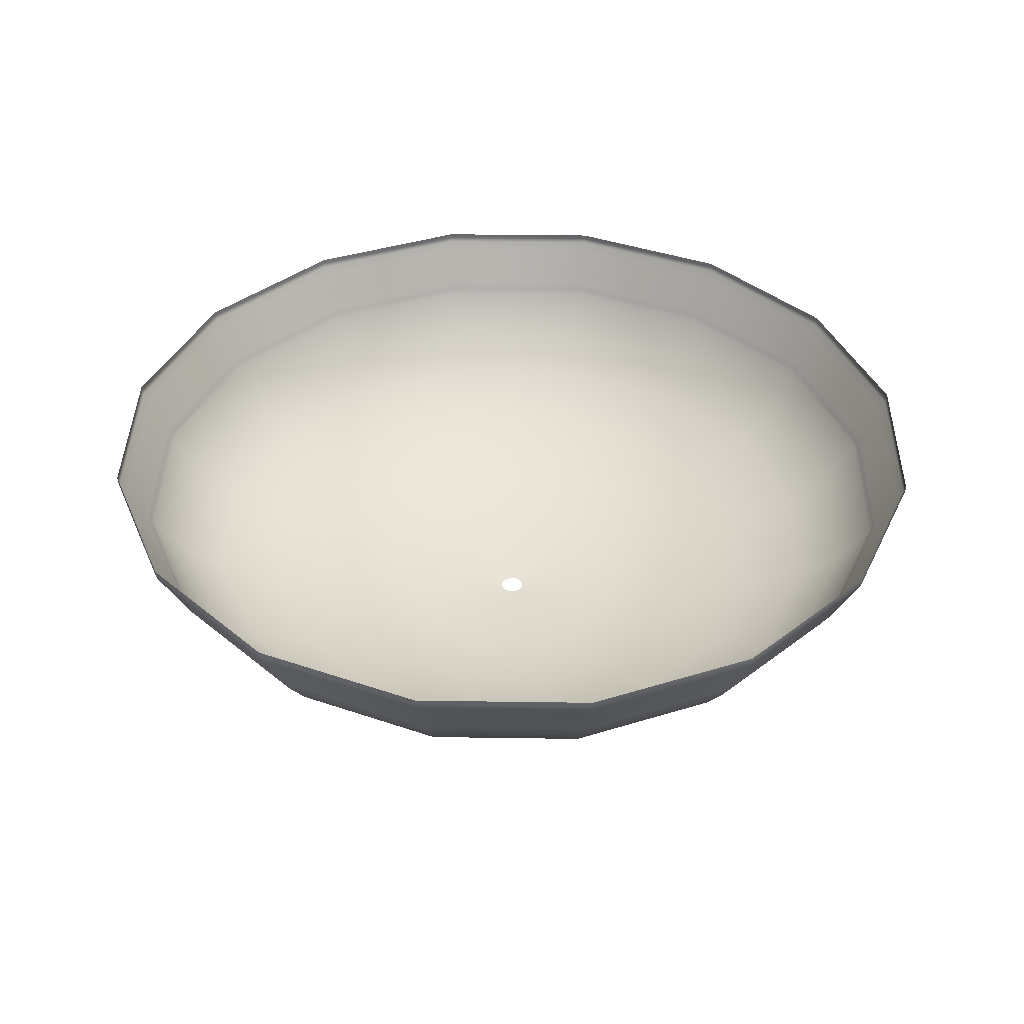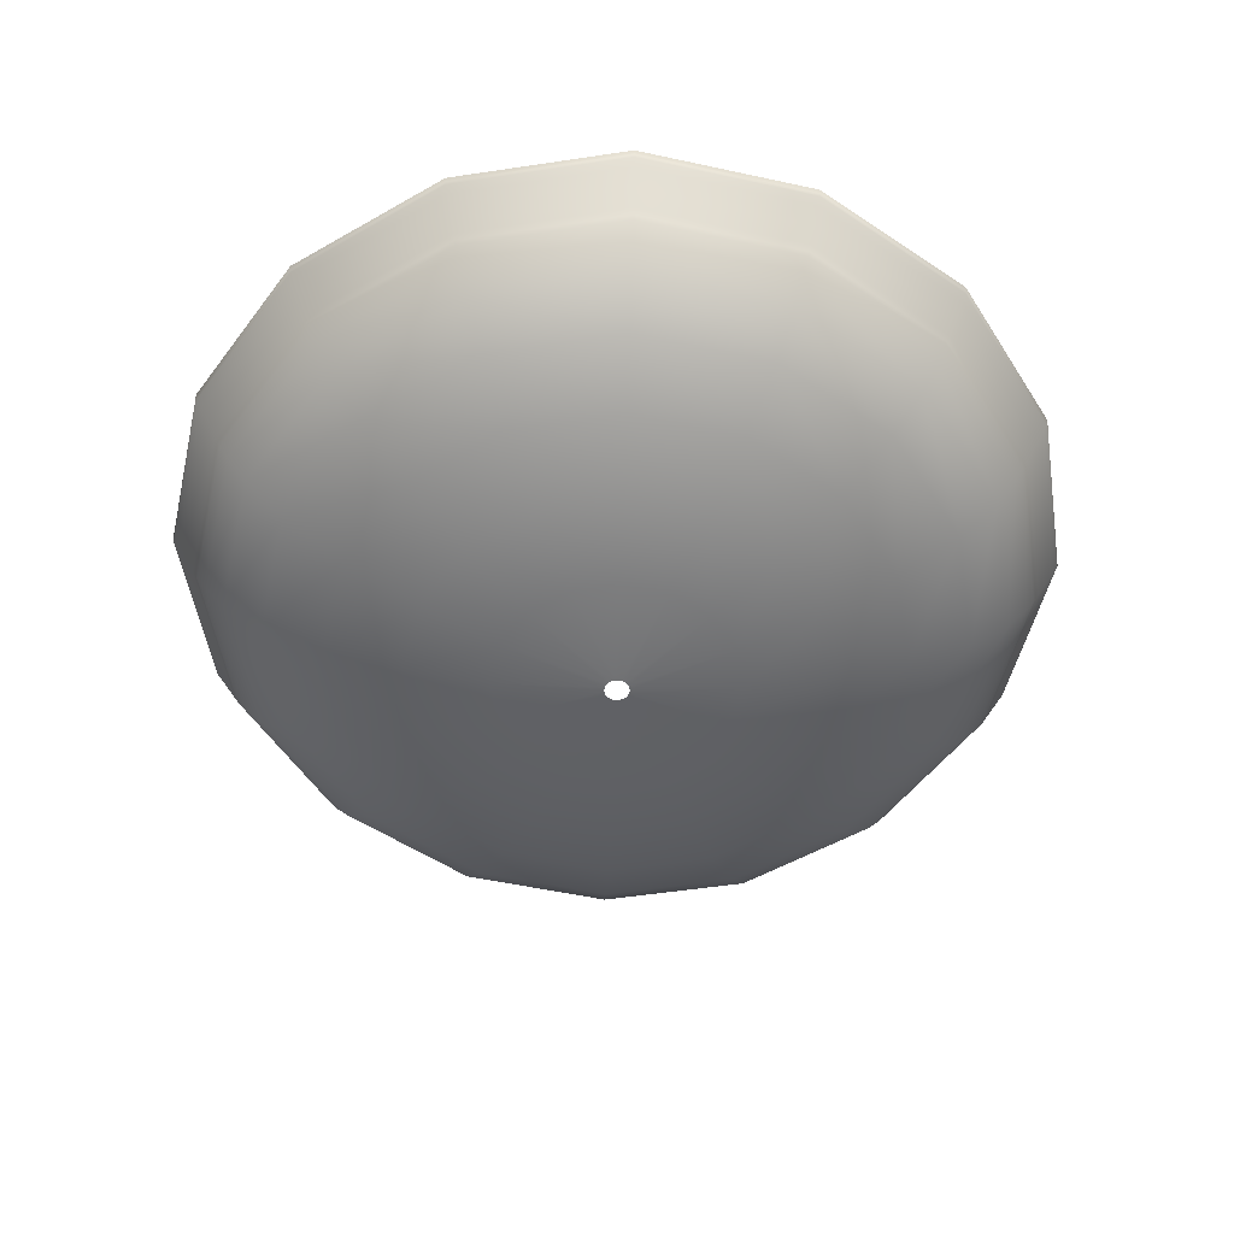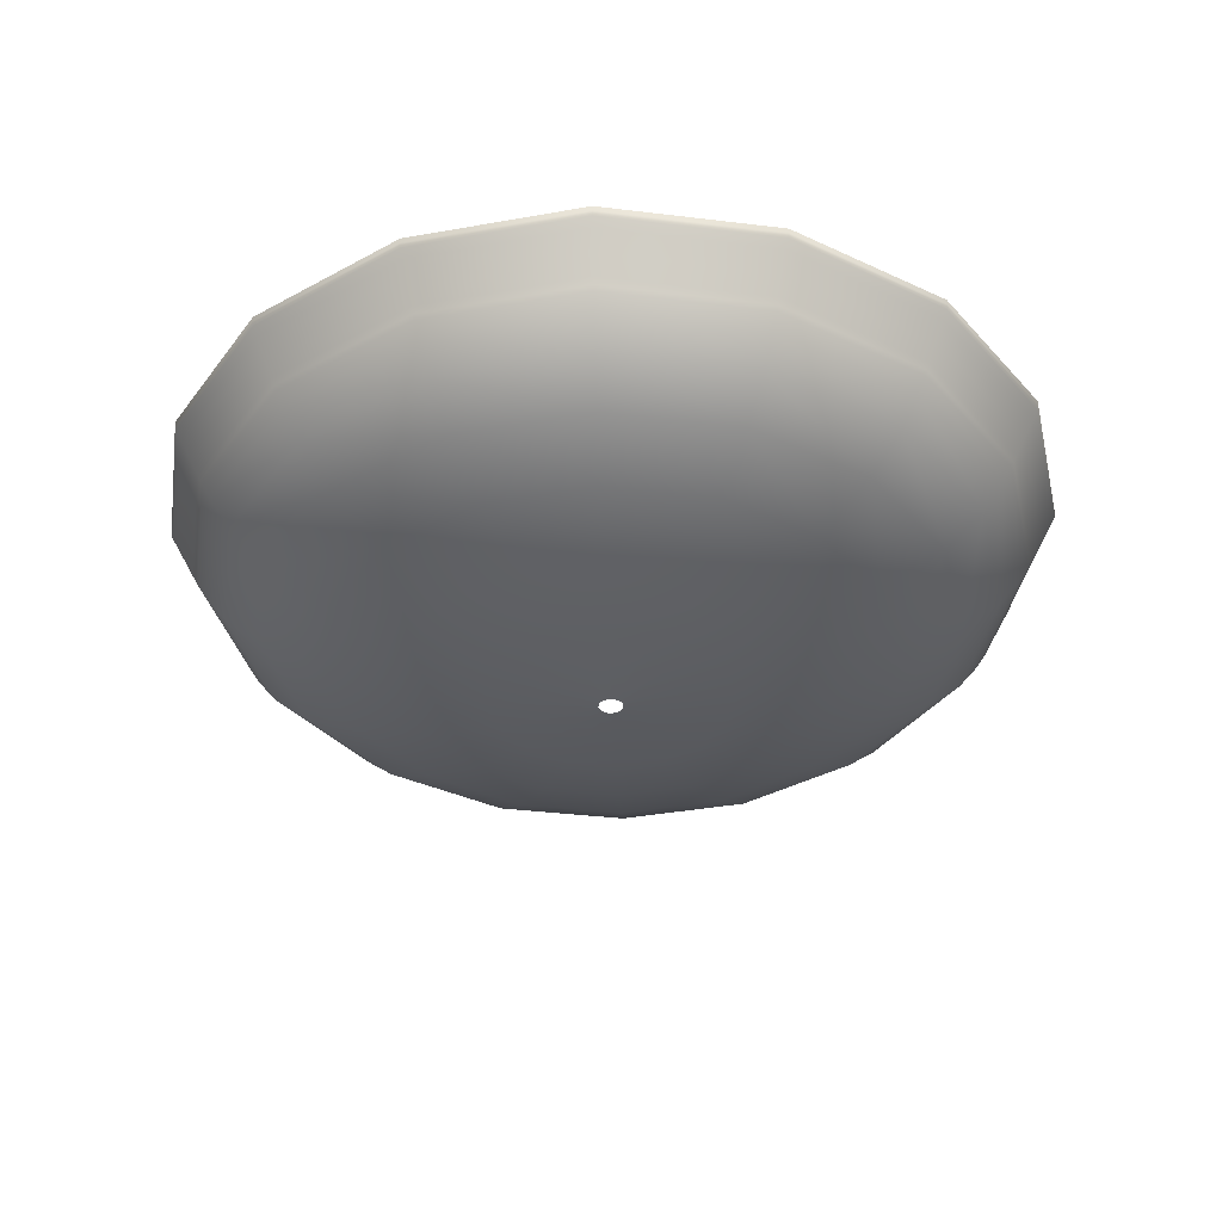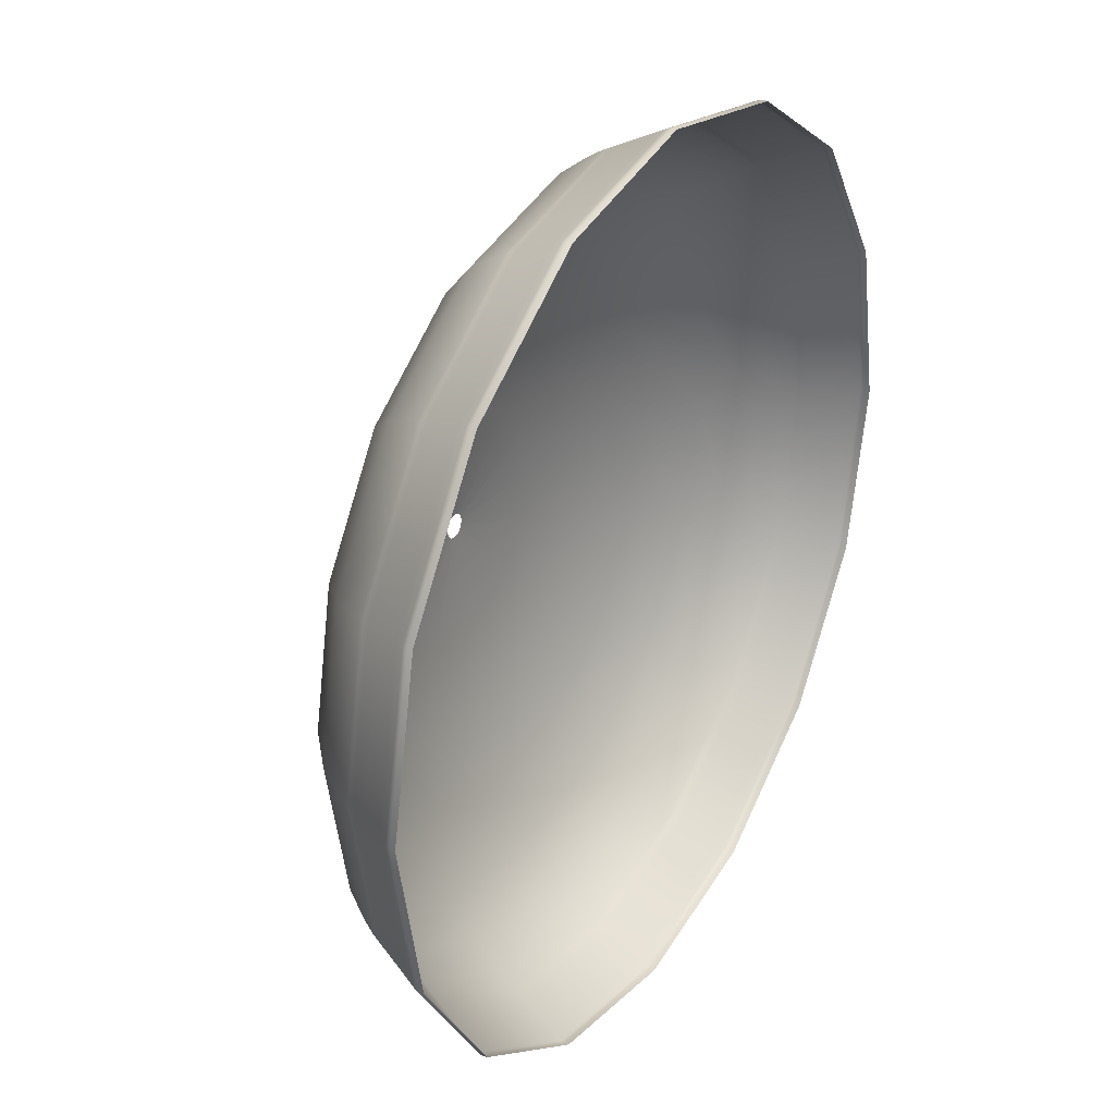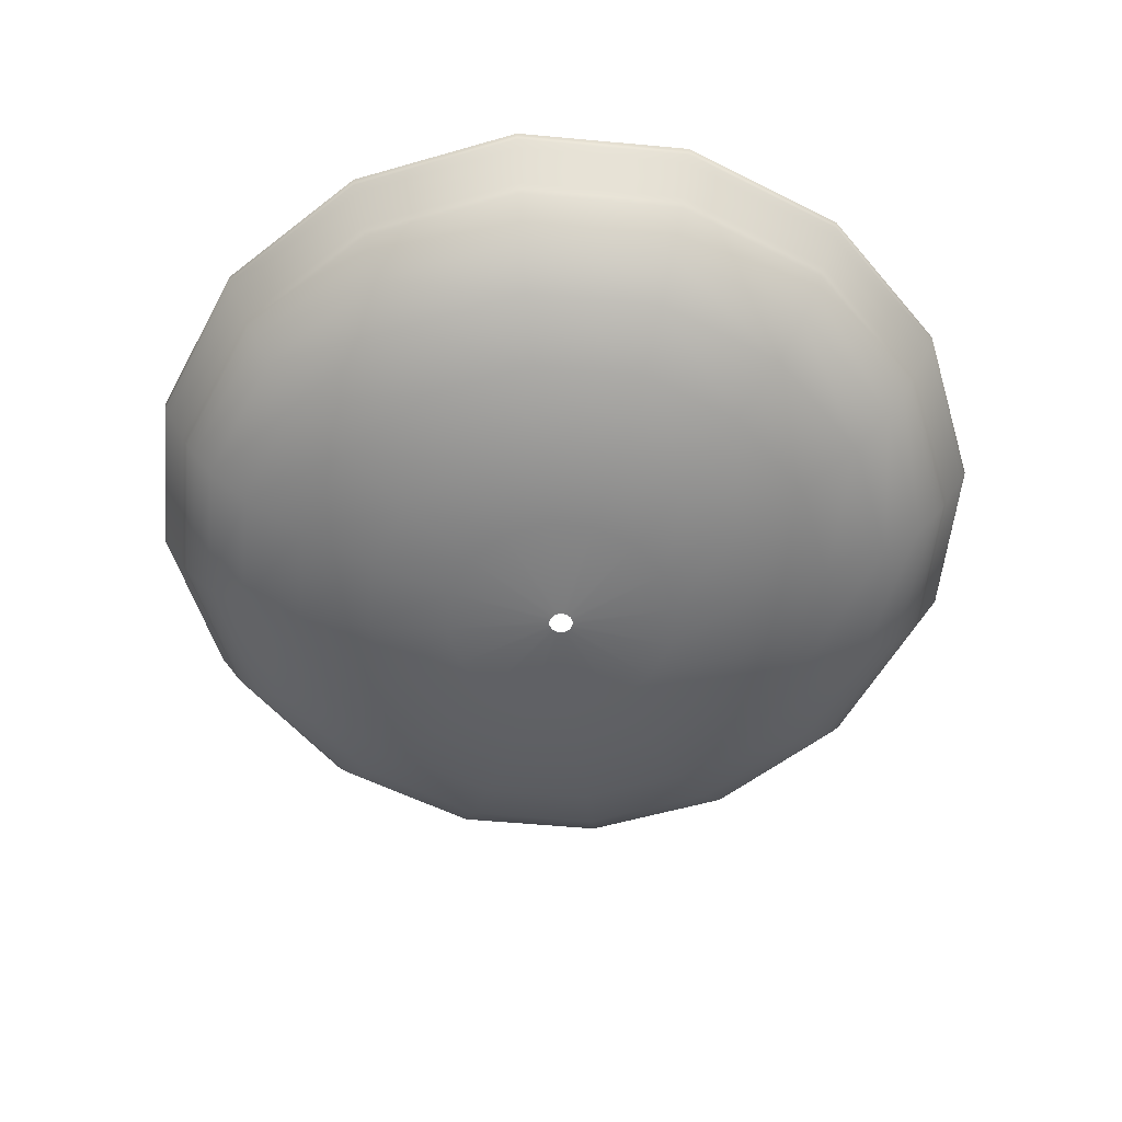
<metadata>
{"format":"obj","ext":"obj","renderer":"f3d","projection":"perspective","resolution":1024,"background":"white","views":[{"elev":38.7,"azim":-77.9,"up":"+Y"},{"elev":-52.2,"azim":-159.7,"up":"+Y"},{"elev":-35.6,"azim":46.9,"up":"+Y"},{"elev":31.6,"azim":120.2,"up":"+Z"},{"elev":-55.2,"azim":-17.0,"up":"+Y"}]}
</metadata>
<code>
o polymsh11
g polymsh11
v -2.707 -1.749 -0.4694
v -2.801 -1.749 -0.003725
v -2.71 -1.749 0.4625
v -2.447 -1.749 0.8583
v -2.053 -1.749 1.124
v -1.587 -1.749 1.218
v -1.121 -1.749 1.126
v -0.7253 -1.749 0.8636
v -0.4601 -1.749 0.4694
v -0.366 -1.749 0.003725
v -0.4573 -1.749 -0.4625
v -0.72 -1.749 -0.8583
v -1.114 -1.749 -1.124
v -1.58 -1.749 -1.218
v -2.046 -1.749 -1.126
v -2.442 -1.749 -0.8636
v -2.707 -1.763 -0.4694
v -2.706 -1.77 -0.4691
v -2.704 -1.777 -0.4679
v -2.691 -1.803 -0.4627
v -2.665 -1.857 -0.4518
v -2.64 -1.907 -0.4417
v -2.632 -1.924 -0.4382
v -2.631 -1.926 -0.438
v -2.625 -1.939 -0.4353
v -2.601 -1.979 -0.4255
v -2.547 -2.054 -0.4033
v -2.446 -2.145 -0.361
v -2.285 -2.231 -0.2944
v -2.091 -2.3 -0.2143
v -1.884 -2.345 -0.1284
v -1.613 -2.363 -0.01608
v -1.617 -2.363 -0.003725
v -1.616 -2.363 0.009197
v -1.61 -2.363 0.02072
v -1.6 -2.363 0.02909
v -1.587 -2.363 0.03303
v -1.574 -2.363 0.03194
v -1.563 -2.363 0.02599
v -1.555 -2.363 0.01608
v -1.551 -2.363 0.003725
v -1.552 -2.363 -0.009197
v -1.558 -2.363 -0.02072
v -1.568 -2.363 -0.02909
v -1.58 -2.363 -0.03303
v -1.593 -2.363 -0.03194
v -1.604 -2.363 -0.02599
v -2.801 -1.763 -0.003725
v -2.71 -1.763 0.4625
v -2.447 -1.763 0.8583
v -2.053 -1.763 1.123
v -1.587 -1.763 1.218
v -1.121 -1.763 1.126
v -0.7253 -1.763 0.8636
v -0.4602 -1.763 0.4694
v -0.3661 -1.763 0.003725
v -0.4573 -1.763 -0.4625
v -0.72 -1.763 -0.8583
v -1.114 -1.763 -1.123
v -1.58 -1.763 -1.218
v -2.046 -1.763 -1.126
v -2.442 -1.763 -0.8636
v -2.801 -1.77 -0.003725
v -2.709 -1.77 0.4622
v -2.447 -1.77 0.8579
v -2.053 -1.77 1.123
v -1.587 -1.77 1.217
v -1.121 -1.77 1.126
v -0.7258 -1.77 0.8631
v -0.4608 -1.77 0.4691
v -0.3667 -1.77 0.003725
v -0.4579 -1.77 -0.4622
v -0.7205 -1.77 -0.8579
v -1.115 -1.77 -1.123
v -1.58 -1.77 -1.217
v -2.046 -1.77 -1.126
v -2.441 -1.77 -0.8631
v -2.797 -1.777 -0.003725
v -2.706 -1.777 0.461
v -2.444 -1.777 0.8556
v -2.052 -1.777 1.12
v -1.587 -1.777 1.214
v -1.123 -1.777 1.123
v -0.7281 -1.777 0.8608
v -0.4638 -1.777 0.4679
v -0.37 -1.777 0.003725
v -0.4609 -1.777 -0.461
v -0.7228 -1.777 -0.8556
v -1.116 -1.777 -1.12
v -1.58 -1.777 -1.214
v -2.045 -1.777 -1.123
v -2.439 -1.777 -0.8608
v -2.784 -1.803 -0.003725
v -2.694 -1.803 0.4558
v -2.435 -1.803 0.8459
v -2.046 -1.803 1.107
v -1.587 -1.803 1.2
v -1.128 -1.803 1.11
v -0.7378 -1.803 0.8512
v -0.4764 -1.803 0.4627
v -0.3837 -1.803 0.003725
v -0.4736 -1.803 -0.4558
v -0.7325 -1.803 -0.8459
v -1.121 -1.803 -1.107
v -1.58 -1.803 -1.2
v -2.039 -1.803 -1.11
v -2.43 -1.803 -0.8512
v -2.755 -1.857 -0.003725
v -2.668 -1.857 0.4449
v -2.415 -1.857 0.8258
v -2.035 -1.857 1.081
v -1.587 -1.857 1.172
v -1.139 -1.857 1.084
v -0.7578 -1.857 0.8311
v -0.5026 -1.857 0.4518
v -0.412 -1.857 0.003725
v -0.4998 -1.857 -0.4449
v -0.7525 -1.857 -0.8258
v -1.132 -1.857 -1.081
v -1.58 -1.857 -1.172
v -2.029 -1.857 -1.084
v -2.409 -1.857 -0.8311
v -2.729 -1.907 -0.003725
v -2.643 -1.907 0.4348
v -2.396 -1.907 0.8071
v -2.025 -1.907 1.057
v -1.587 -1.907 1.145
v -1.149 -1.907 1.059
v -0.7765 -1.907 0.8124
v -0.5271 -1.907 0.4417
v -0.4385 -1.907 0.003725
v -0.5242 -1.907 -0.4348
v -0.7713 -1.907 -0.8071
v -1.142 -1.907 -1.057
v -1.58 -1.907 -1.145
v -2.018 -1.907 -1.059
v -2.391 -1.907 -0.8124
v -2.72 -1.924 -0.003725
v -2.635 -1.924 0.4313
v -2.39 -1.924 0.8007
v -2.022 -1.924 1.048
v -1.587 -1.924 1.136
v -1.152 -1.924 1.051
v -0.783 -1.924 0.806
v -0.5355 -1.924 0.4382
v -0.4476 -1.924 0.003725
v -0.5326 -1.924 -0.4313
v -0.7777 -1.924 -0.8007
v -1.145 -1.924 -1.048
v -1.58 -1.924 -1.136
v -2.015 -1.924 -1.051
v -2.384 -1.924 -0.806
v -2.719 -1.926 -0.003725
v -2.634 -1.926 0.4311
v -2.389 -1.926 0.8002
v -2.022 -1.926 1.048
v -1.587 -1.926 1.135
v -1.153 -1.926 1.05
v -0.7834 -1.926 0.8055
v -0.5361 -1.926 0.438
v -0.4482 -1.926 0.003725
v -0.5332 -1.926 -0.4311
v -0.7781 -1.926 -0.8002
v -1.146 -1.926 -1.048
v -1.58 -1.926 -1.135
v -2.015 -1.926 -1.05
v -2.384 -1.926 -0.8055
v -2.712 -1.939 -0.003725
v -2.628 -1.939 0.4285
v -2.384 -1.939 0.7954
v -2.019 -1.939 1.041
v -1.587 -1.939 1.129
v -1.155 -1.939 1.044
v -0.7882 -1.939 0.8007
v -0.5424 -1.939 0.4353
v -0.455 -1.939 0.003725
v -0.5395 -1.939 -0.4285
v -0.783 -1.939 -0.7954
v -1.148 -1.939 -1.041
v -1.58 -1.939 -1.129
v -2.012 -1.939 -1.044
v -2.379 -1.939 -0.8007
v -2.687 -1.979 -0.003725
v -2.604 -1.979 0.4186
v -2.366 -1.979 0.7773
v -2.009 -1.979 1.018
v -1.587 -1.979 1.103
v -1.165 -1.979 1.02
v -0.8064 -1.979 0.7825
v -0.5661 -1.979 0.4255
v -0.4807 -1.979 0.003725
v -0.5632 -1.979 -0.4186
v -0.8011 -1.979 -0.7773
v -1.158 -1.979 -1.018
v -1.58 -1.979 -1.103
v -2.002 -1.979 -1.02
v -2.361 -1.979 -0.7825
v -2.628 -2.054 -0.003725
v -2.55 -2.054 0.3964
v -2.325 -2.054 0.7362
v -1.987 -2.054 0.9639
v -1.587 -2.054 1.045
v -1.187 -2.054 0.9667
v -0.8475 -2.054 0.7414
v -0.6198 -2.054 0.4033
v -0.5388 -2.054 0.003725
v -0.6169 -2.054 -0.3964
v -0.8422 -2.054 -0.7362
v -1.18 -2.054 -0.9639
v -1.58 -2.054 -1.045
v -1.98 -2.054 -0.9667
v -2.32 -2.054 -0.7414
v -2.518 -2.145 -0.003725
v -2.448 -2.145 0.3541
v -2.247 -2.145 0.6581
v -1.945 -2.145 0.8619
v -1.587 -2.145 0.9344
v -1.229 -2.145 0.8647
v -0.9255 -2.145 0.6634
v -0.7218 -2.145 0.361
v -0.6492 -2.145 0.003725
v -0.7189 -2.145 -0.3541
v -0.9203 -2.145 -0.6581
v -1.223 -2.145 -0.8619
v -1.58 -2.145 -0.9344
v -1.938 -2.145 -0.8647
v -2.242 -2.145 -0.6634
v -2.344 -2.231 -0.003725
v -2.288 -2.231 0.2875
v -2.124 -2.231 0.535
v -1.878 -2.231 0.701
v -1.587 -2.231 0.7603
v -1.296 -2.231 0.7039
v -1.049 -2.231 0.5403
v -0.8826 -2.231 0.2944
v -0.8233 -2.231 0.003725
v -0.8797 -2.231 -0.2875
v -1.043 -2.231 -0.535
v -1.289 -2.231 -0.701
v -1.58 -2.231 -0.7603
v -1.871 -2.231 -0.7039
v -2.119 -2.231 -0.5403
v -2.135 -2.3 -0.003725
v -2.094 -2.3 0.2074
v -1.976 -2.3 0.387
v -1.798 -2.3 0.5077
v -1.587 -2.3 0.551
v -1.376 -2.3 0.5105
v -1.197 -2.3 0.3923
v -1.076 -2.3 0.2143
v -1.033 -2.3 0.003725
v -1.073 -2.3 -0.2074
v -1.191 -2.3 -0.387
v -1.369 -2.3 -0.5077
v -1.58 -2.3 -0.551
v -1.791 -2.3 -0.5105
v -1.971 -2.3 -0.3923
v -1.91 -2.345 -0.003725
v -1.887 -2.345 0.1215
v -1.817 -2.345 0.2282
v -1.712 -2.345 0.3002
v -1.587 -2.345 0.3264
v -1.462 -2.345 0.303
v -1.355 -2.345 0.2335
v -1.283 -2.345 0.1284
v -1.257 -2.345 0.003725
v -1.281 -2.345 -0.1215
v -1.35 -2.345 -0.2282
v -1.455 -2.345 -0.3002
v -1.58 -2.345 -0.3264
v -1.705 -2.345 -0.303
v -1.812 -2.345 -0.2335
f 1 2 48 17
f 2 3 49 48
f 3 4 50 49
f 4 5 51 50
f 5 6 52 51
f 6 7 53 52
f 7 8 54 53
f 8 9 55 54
f 9 10 56 55
f 10 11 57 56
f 11 12 58 57
f 12 13 59 58
f 13 14 60 59
f 14 15 61 60
f 15 16 62 61
f 16 1 17 62
f 17 48 63 18
f 48 49 64 63
f 49 50 65 64
f 50 51 66 65
f 51 52 67 66
f 52 53 68 67
f 53 54 69 68
f 54 55 70 69
f 55 56 71 70
f 56 57 72 71
f 57 58 73 72
f 58 59 74 73
f 59 60 75 74
f 60 61 76 75
f 61 62 77 76
f 62 17 18 77
f 18 63 78 19
f 63 64 79 78
f 64 65 80 79
f 65 66 81 80
f 66 67 82 81
f 67 68 83 82
f 68 69 84 83
f 69 70 85 84
f 70 71 86 85
f 71 72 87 86
f 72 73 88 87
f 73 74 89 88
f 74 75 90 89
f 75 76 91 90
f 76 77 92 91
f 77 18 19 92
f 19 78 93 20
f 78 79 94 93
f 79 80 95 94
f 80 81 96 95
f 81 82 97 96
f 82 83 98 97
f 83 84 99 98
f 84 85 100 99
f 85 86 101 100
f 86 87 102 101
f 87 88 103 102
f 88 89 104 103
f 89 90 105 104
f 90 91 106 105
f 91 92 107 106
f 92 19 20 107
f 20 93 108 21
f 93 94 109 108
f 94 95 110 109
f 95 96 111 110
f 96 97 112 111
f 97 98 113 112
f 98 99 114 113
f 99 100 115 114
f 100 101 116 115
f 101 102 117 116
f 102 103 118 117
f 103 104 119 118
f 104 105 120 119
f 105 106 121 120
f 106 107 122 121
f 107 20 21 122
f 21 108 123 22
f 108 109 124 123
f 109 110 125 124
f 110 111 126 125
f 111 112 127 126
f 112 113 128 127
f 113 114 129 128
f 114 115 130 129
f 115 116 131 130
f 116 117 132 131
f 117 118 133 132
f 118 119 134 133
f 119 120 135 134
f 120 121 136 135
f 121 122 137 136
f 122 21 22 137
f 22 123 138 23
f 123 124 139 138
f 124 125 140 139
f 125 126 141 140
f 126 127 142 141
f 127 128 143 142
f 128 129 144 143
f 129 130 145 144
f 130 131 146 145
f 131 132 147 146
f 132 133 148 147
f 133 134 149 148
f 134 135 150 149
f 135 136 151 150
f 136 137 152 151
f 137 22 23 152
f 23 138 153 24
f 138 139 154 153
f 139 140 155 154
f 140 141 156 155
f 141 142 157 156
f 142 143 158 157
f 143 144 159 158
f 144 145 160 159
f 145 146 161 160
f 146 147 162 161
f 147 148 163 162
f 148 149 164 163
f 149 150 165 164
f 150 151 166 165
f 151 152 167 166
f 152 23 24 167
f 24 153 168 25
f 153 154 169 168
f 154 155 170 169
f 155 156 171 170
f 156 157 172 171
f 157 158 173 172
f 158 159 174 173
f 159 160 175 174
f 160 161 176 175
f 161 162 177 176
f 162 163 178 177
f 163 164 179 178
f 164 165 180 179
f 165 166 181 180
f 166 167 182 181
f 167 24 25 182
f 25 168 183 26
f 168 169 184 183
f 169 170 185 184
f 170 171 186 185
f 171 172 187 186
f 172 173 188 187
f 173 174 189 188
f 174 175 190 189
f 175 176 191 190
f 176 177 192 191
f 177 178 193 192
f 178 179 194 193
f 179 180 195 194
f 180 181 196 195
f 181 182 197 196
f 182 25 26 197
f 26 183 198 27
f 183 184 199 198
f 184 185 200 199
f 185 186 201 200
f 186 187 202 201
f 187 188 203 202
f 188 189 204 203
f 189 190 205 204
f 190 191 206 205
f 191 192 207 206
f 192 193 208 207
f 193 194 209 208
f 194 195 210 209
f 195 196 211 210
f 196 197 212 211
f 197 26 27 212
f 27 198 213 28
f 198 199 214 213
f 199 200 215 214
f 200 201 216 215
f 201 202 217 216
f 202 203 218 217
f 203 204 219 218
f 204 205 220 219
f 205 206 221 220
f 206 207 222 221
f 207 208 223 222
f 208 209 224 223
f 209 210 225 224
f 210 211 226 225
f 211 212 227 226
f 212 27 28 227
f 28 213 228 29
f 213 214 229 228
f 214 215 230 229
f 215 216 231 230
f 216 217 232 231
f 217 218 233 232
f 218 219 234 233
f 219 220 235 234
f 220 221 236 235
f 221 222 237 236
f 222 223 238 237
f 223 224 239 238
f 224 225 240 239
f 225 226 241 240
f 226 227 242 241
f 227 28 29 242
f 29 228 243 30
f 228 229 244 243
f 229 230 245 244
f 230 231 246 245
f 231 232 247 246
f 232 233 248 247
f 233 234 249 248
f 234 235 250 249
f 235 236 251 250
f 236 237 252 251
f 237 238 253 252
f 238 239 254 253
f 239 240 255 254
f 240 241 256 255
f 241 242 257 256
f 242 29 30 257
f 30 243 258 31
f 243 244 259 258
f 244 245 260 259
f 245 246 261 260
f 246 247 262 261
f 247 248 263 262
f 248 249 264 263
f 249 250 265 264
f 250 251 266 265
f 251 252 267 266
f 252 253 268 267
f 253 254 269 268
f 254 255 270 269
f 255 256 271 270
f 256 257 272 271
f 257 30 31 272
f 31 258 33 32
f 258 259 34 33
f 259 260 35 34
f 260 261 36 35
f 261 262 37 36
f 262 263 38 37
f 263 264 39 38
f 264 265 40 39
f 265 266 41 40
f 266 267 42 41
f 267 268 43 42
f 268 269 44 43
f 269 270 45 44
f 270 271 46 45
f 271 272 47 46
f 272 31 32 47

</code>
